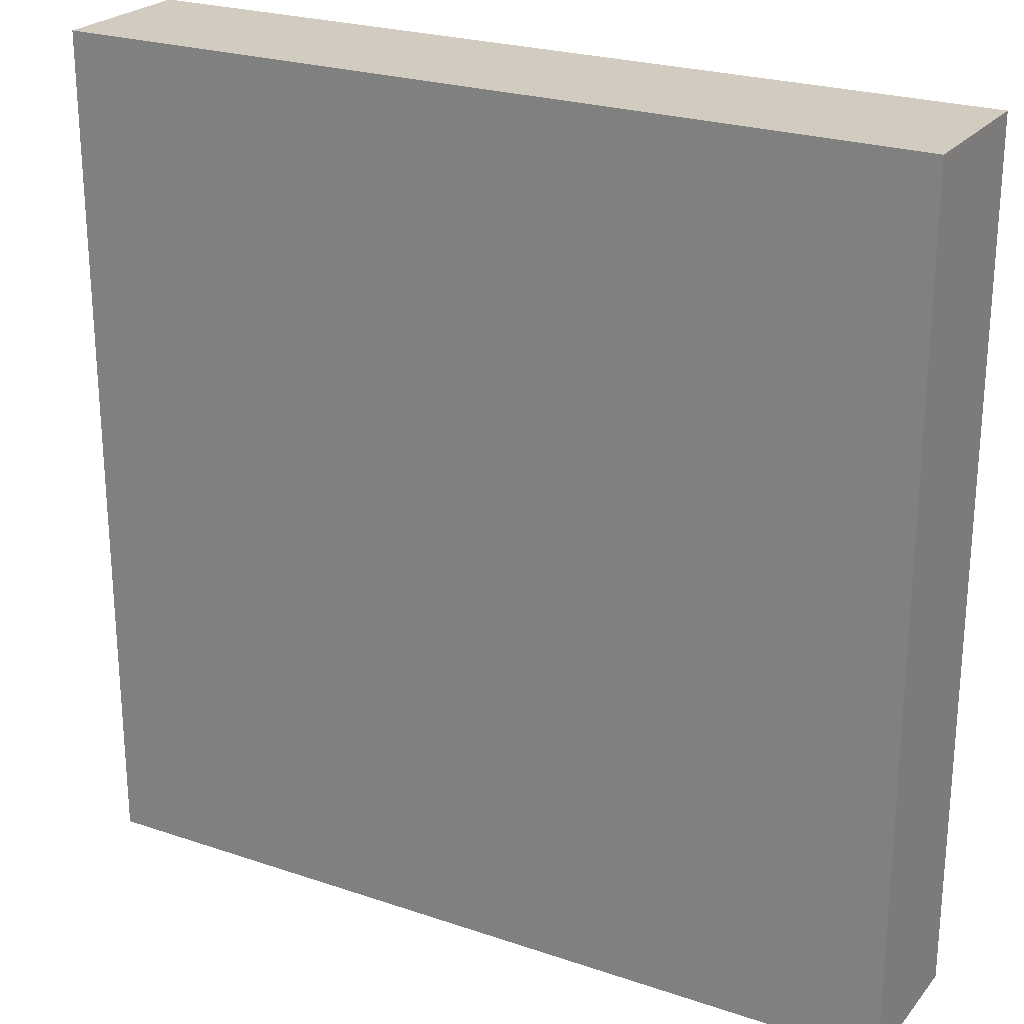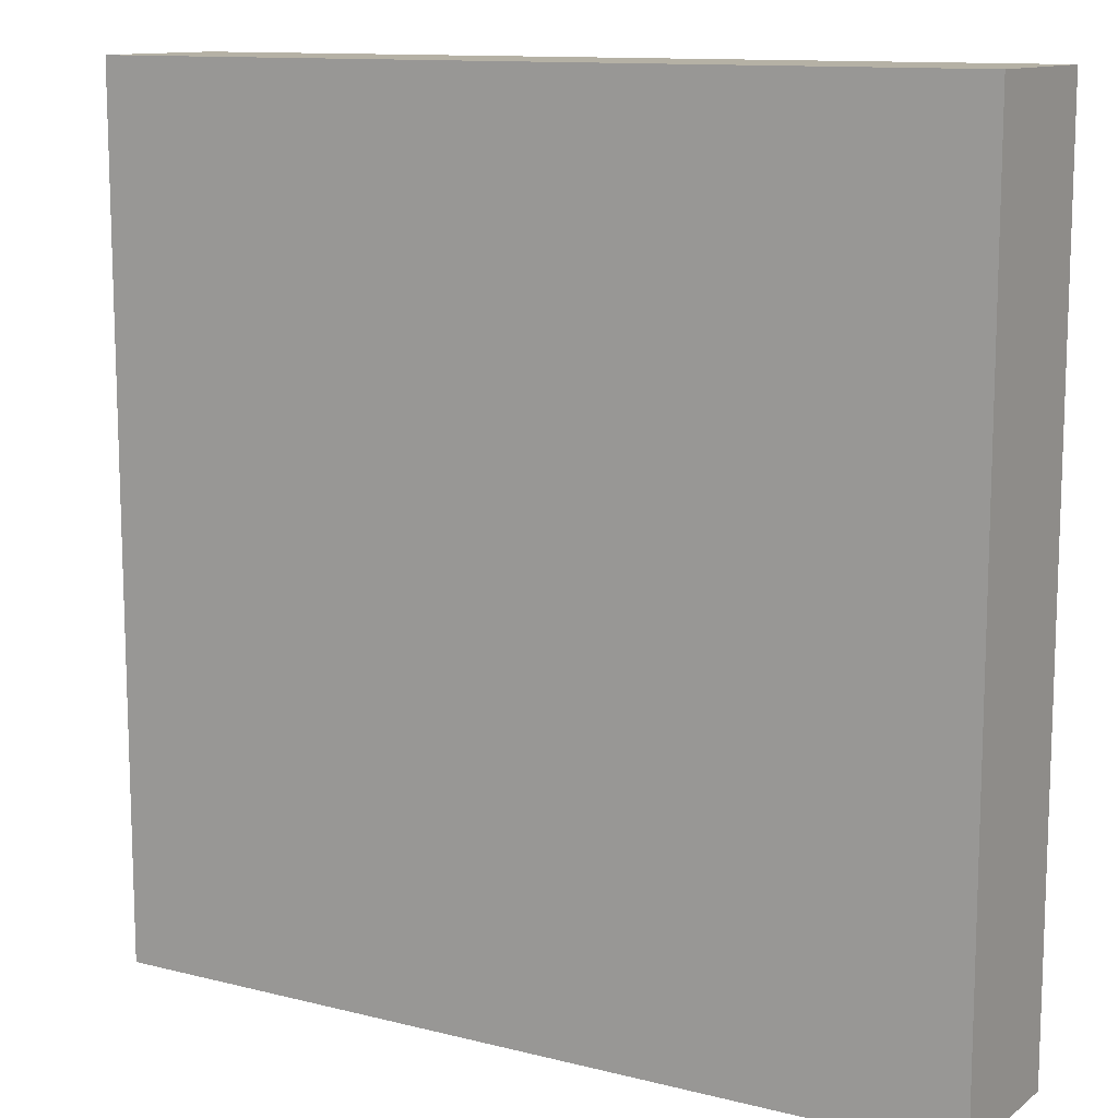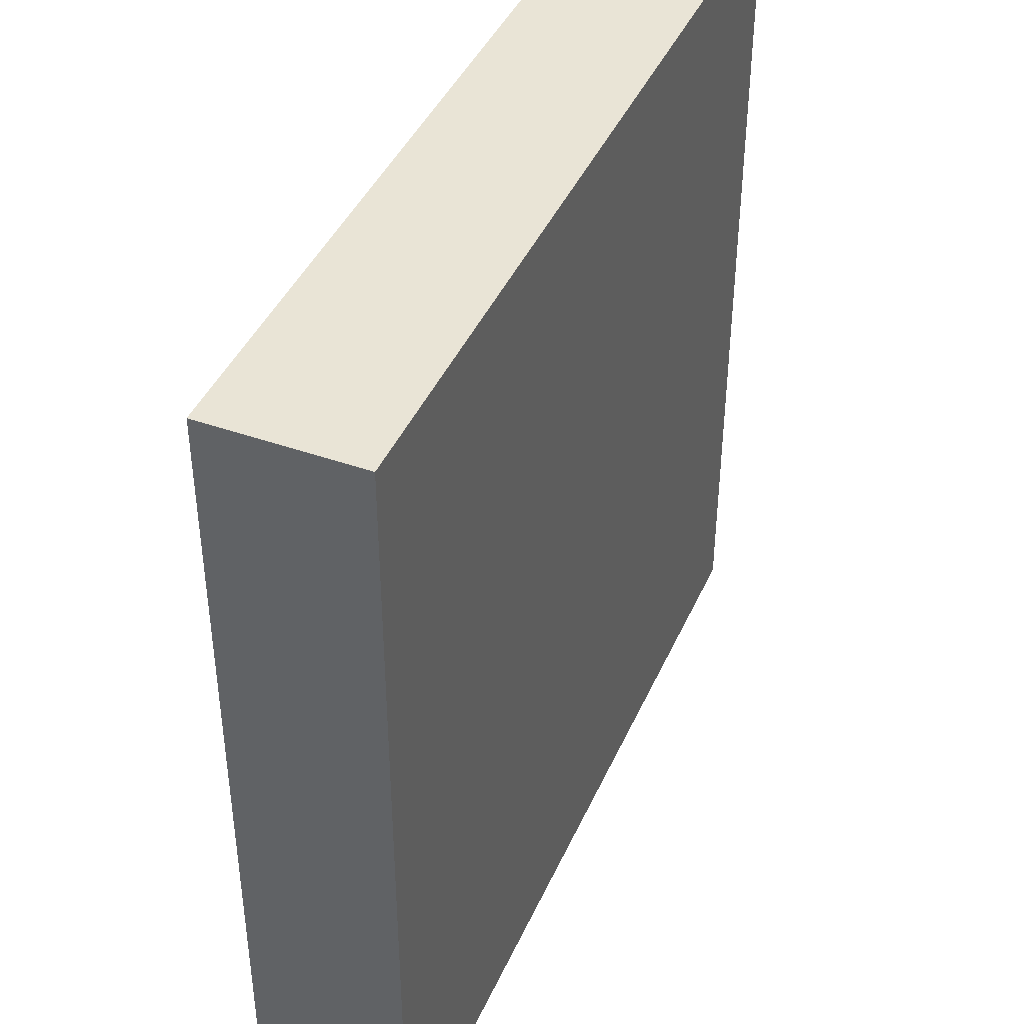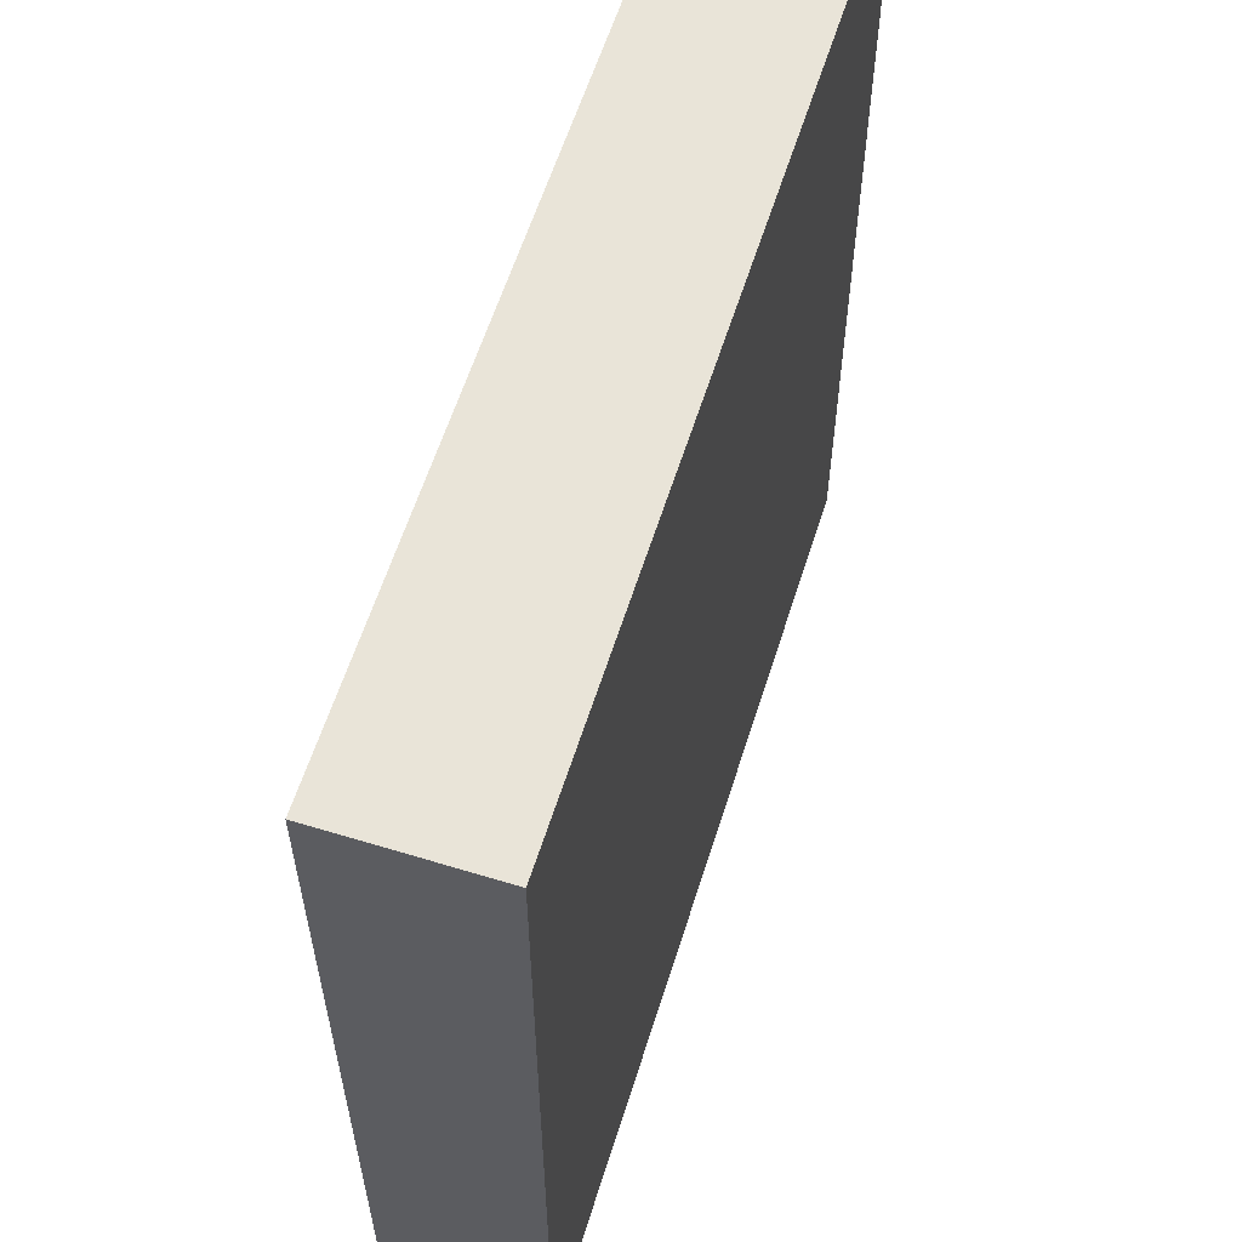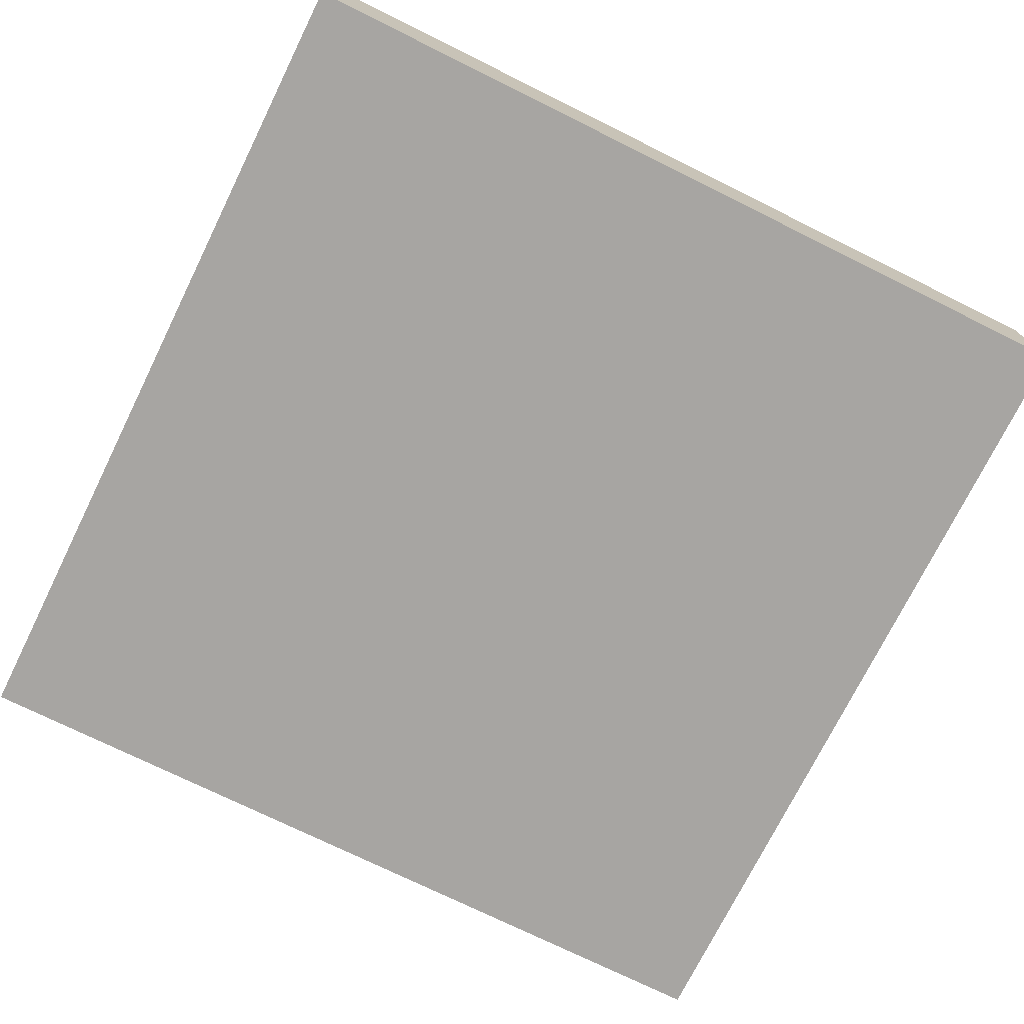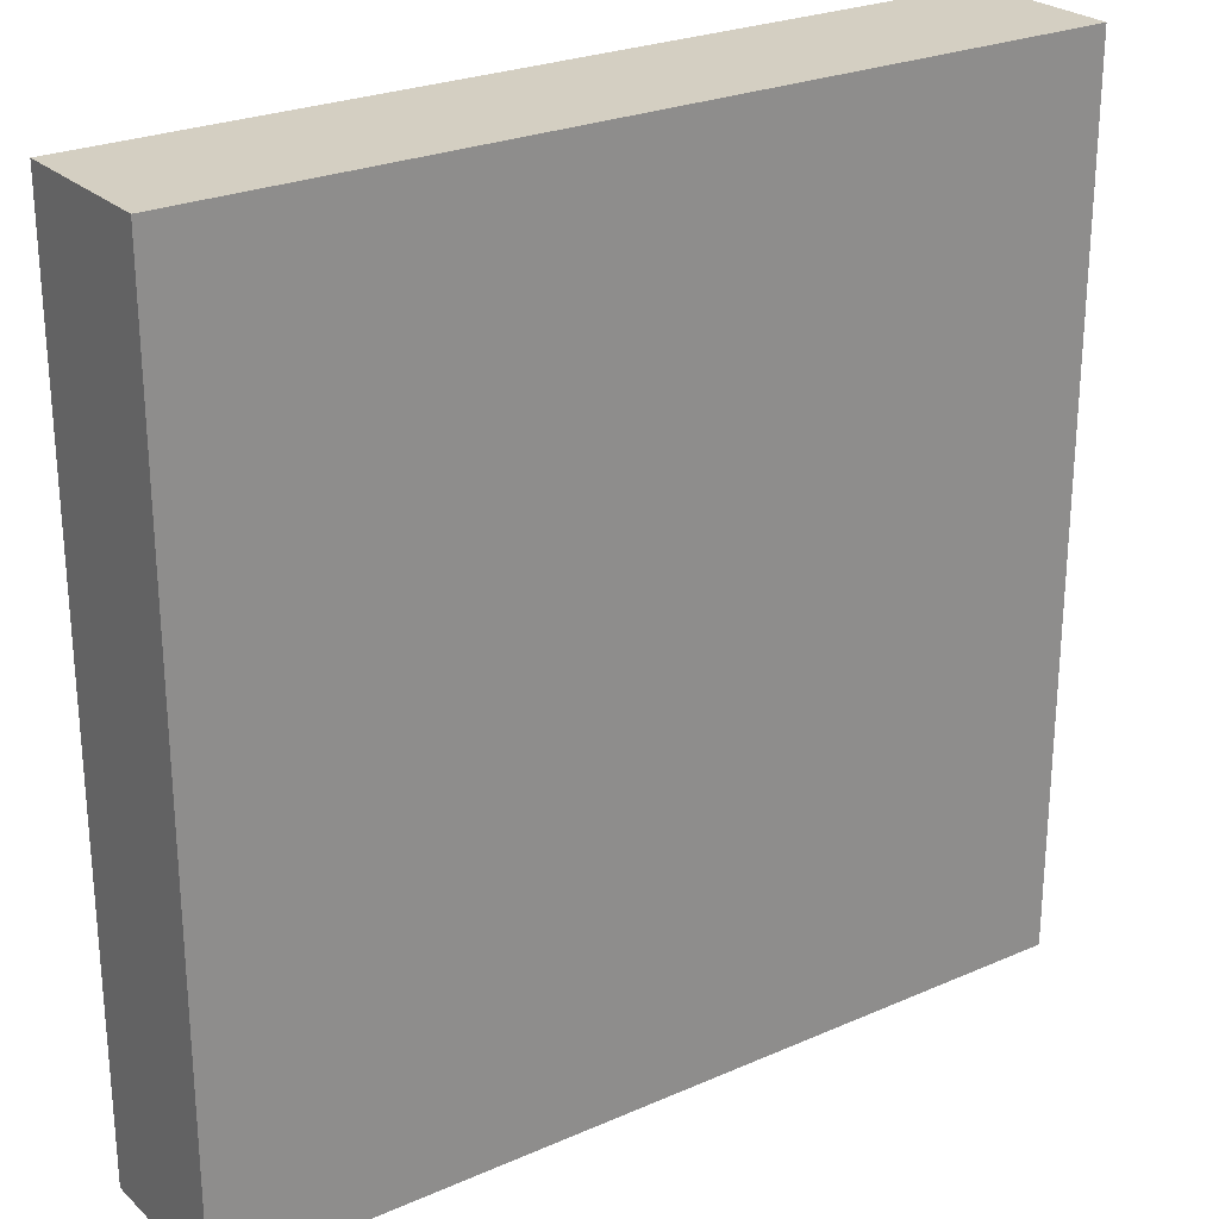
<metadata>
{"format":"obj","ext":"obj","renderer":"f3d","projection":"perspective","resolution":1024,"background":"white","views":[{"elev":24.1,"azim":29.3,"up":"+Z"},{"elev":11.9,"azim":31.0,"up":"+Z"},{"elev":42.6,"azim":-67.1,"up":"+Z"},{"elev":59.8,"azim":107.4,"up":"+Z"},{"elev":-73.9,"azim":63.7,"up":"+Y"},{"elev":25.5,"azim":-35.0,"up":"+Z"}]}
</metadata>
<code>
o
v -1.6 0 1.6
v -1.6 0 -1.8
v -1.6 0.1 1.6
v -1.6 0.1 -1.8
v -1.6 0.2 1.6
v -1.6 0.2 -1.8
v -1.6 0.6 1.6
v -1.6 0.6 -1.8
v 1.8 0 1.6
v 1.8 0 -1.8
v 1.8 0.1 1.6
v 1.8 0.1 -1.8
v 1.8 0.2 1.6
v 1.8 0.2 -1.8
v 1.8 0.6 1.6
v 1.8 0.6 -1.8
v -1.6 0 1.6
v -1.6 0.1 1.6
v -1.6 0.2 1.6
v -1.6 0.6 1.6
v 1.8 0 1.6
v 1.8 0.1 1.6
v 1.8 0.2 1.6
v 1.8 0.6 1.6
v -1.6 0 -1.8
v -1.6 0.1 -1.8
v -1.6 0.2 -1.8
v -1.6 0.6 -1.8
v 1.8 0 -1.8
v 1.8 0.1 -1.8
v 1.8 0.2 -1.8
v 1.8 0.6 -1.8
v -1.6 0 1.6
v 1.8 0 1.6
v -1.6 0 -1.8
v 1.8 0 -1.8
v -1.6 0.6 1.6
v 1.8 0.6 1.6
v -1.6 0.6 -1.8
v 1.8 0.6 -1.8
f 3 2 1
f 4 2 3
f 5 4 3
f 6 4 5
f 7 6 5
f 8 6 7
f 9 10 11
f 11 10 12
f 11 12 13
f 13 12 14
f 13 14 15
f 15 14 16
f 21 18 17
f 22 19 18
f 22 18 21
f 23 20 19
f 23 19 22
f 24 20 23
f 25 26 29
f 26 27 30
f 29 26 30
f 27 28 31
f 30 27 31
f 31 28 32
f 35 34 33
f 36 34 35
f 37 38 39
f 39 38 40

</code>
